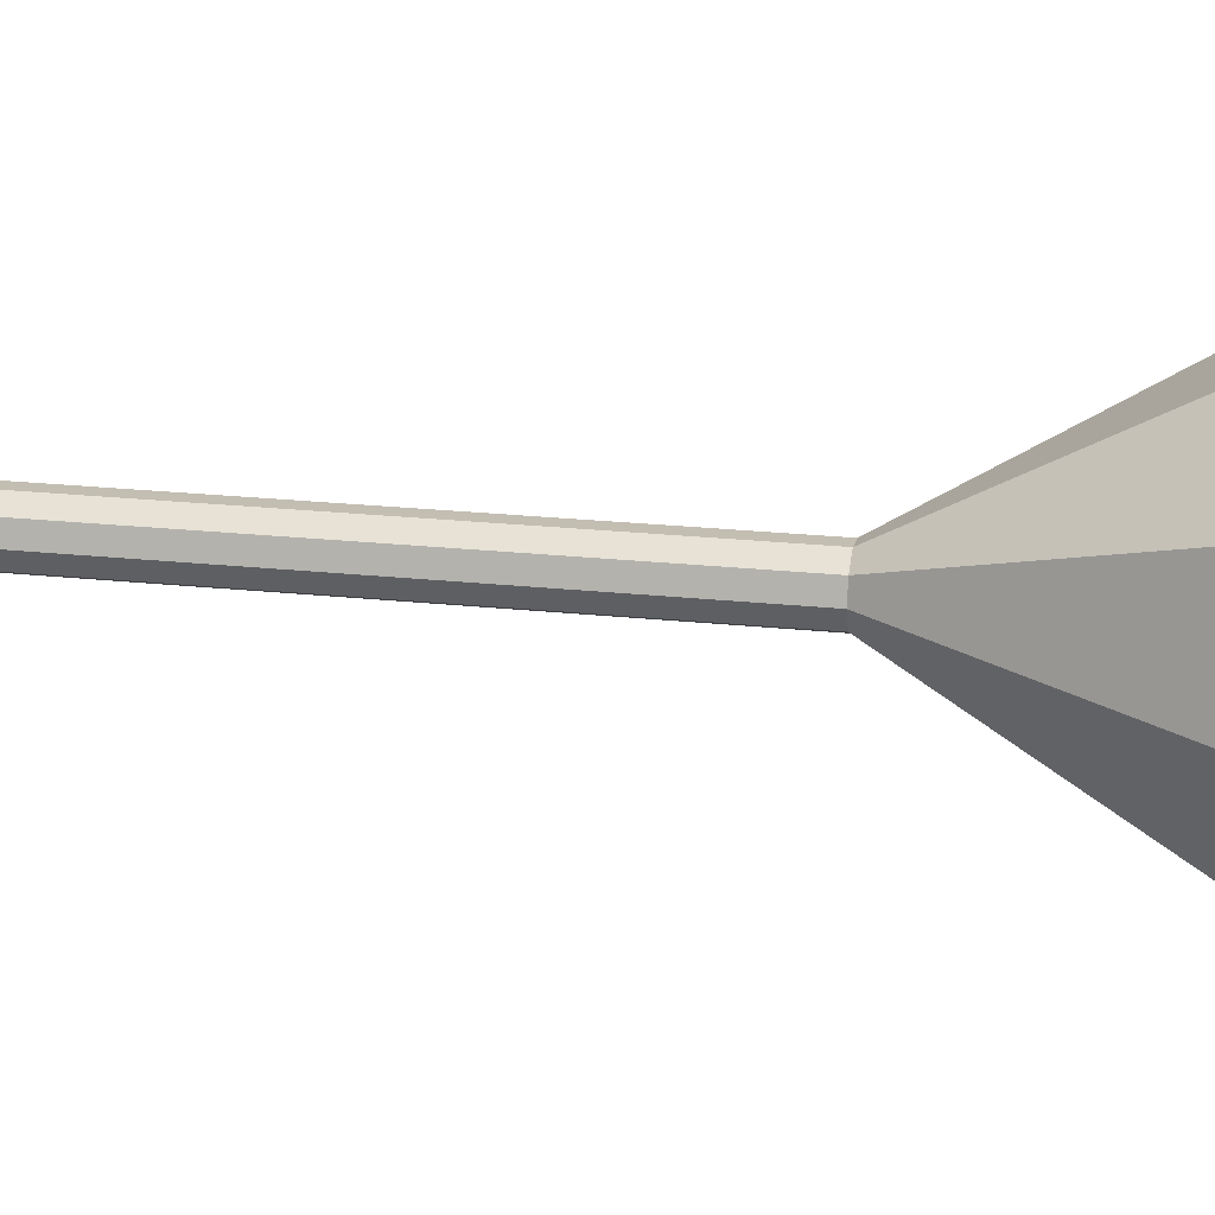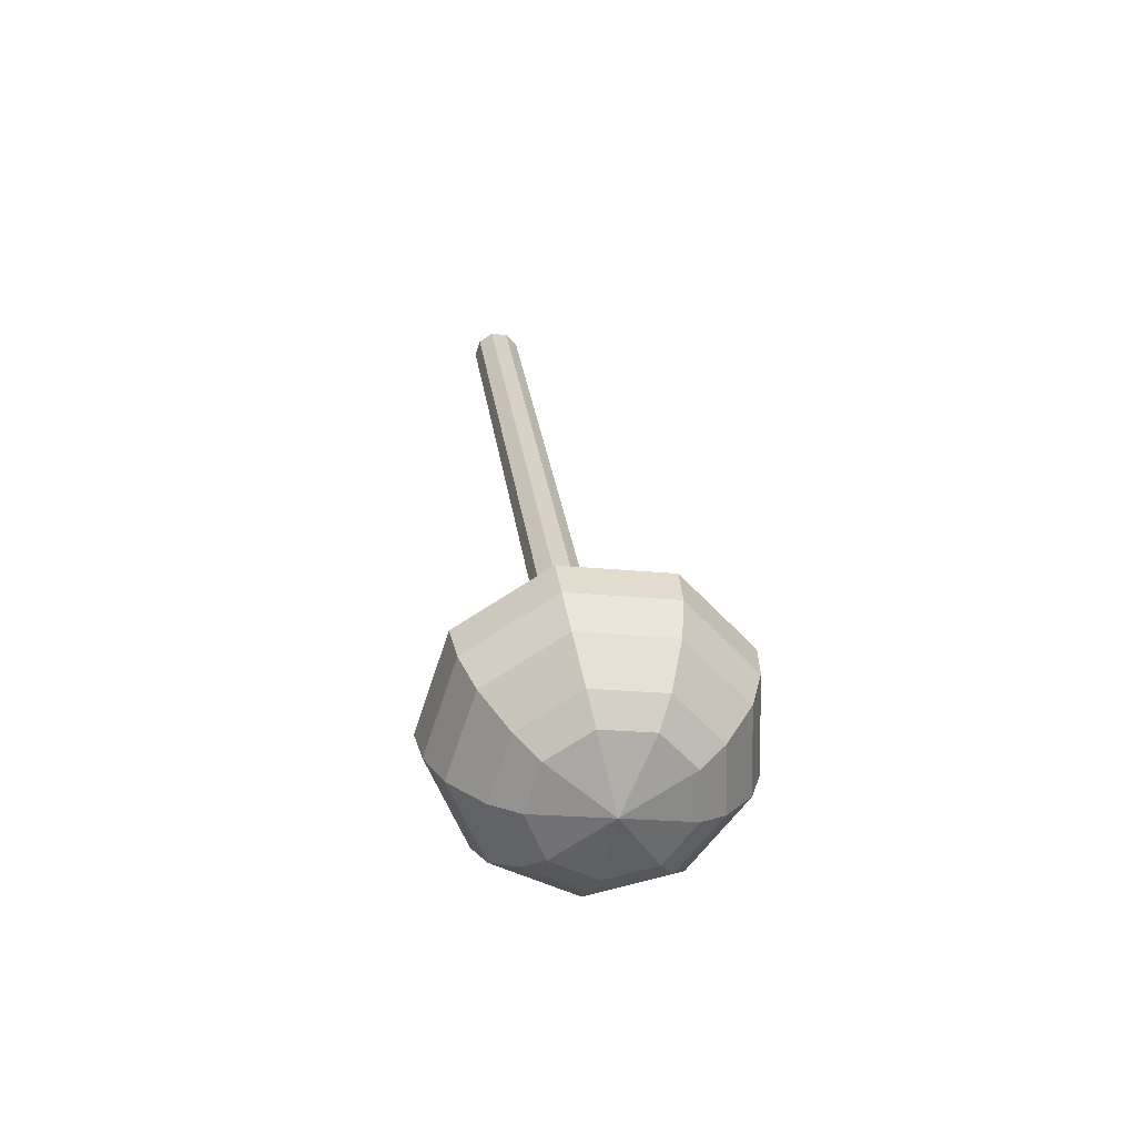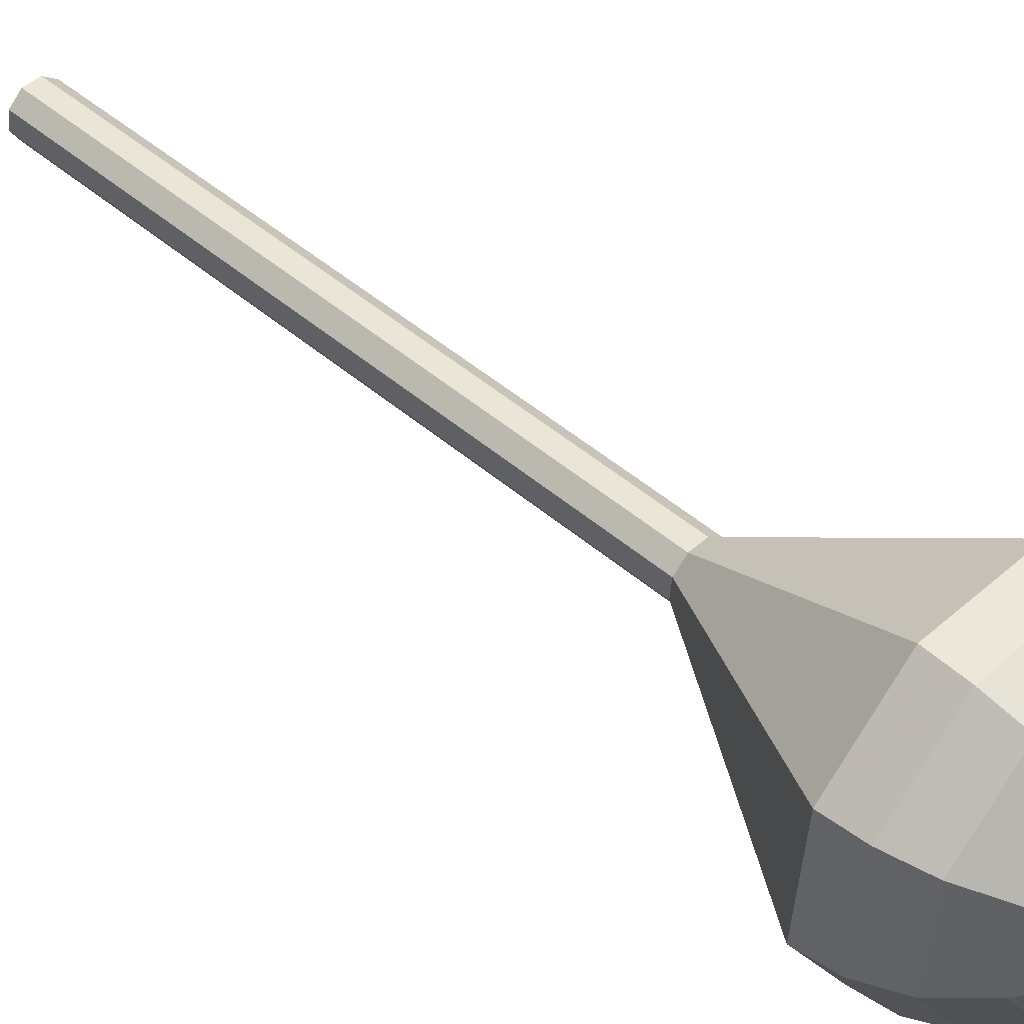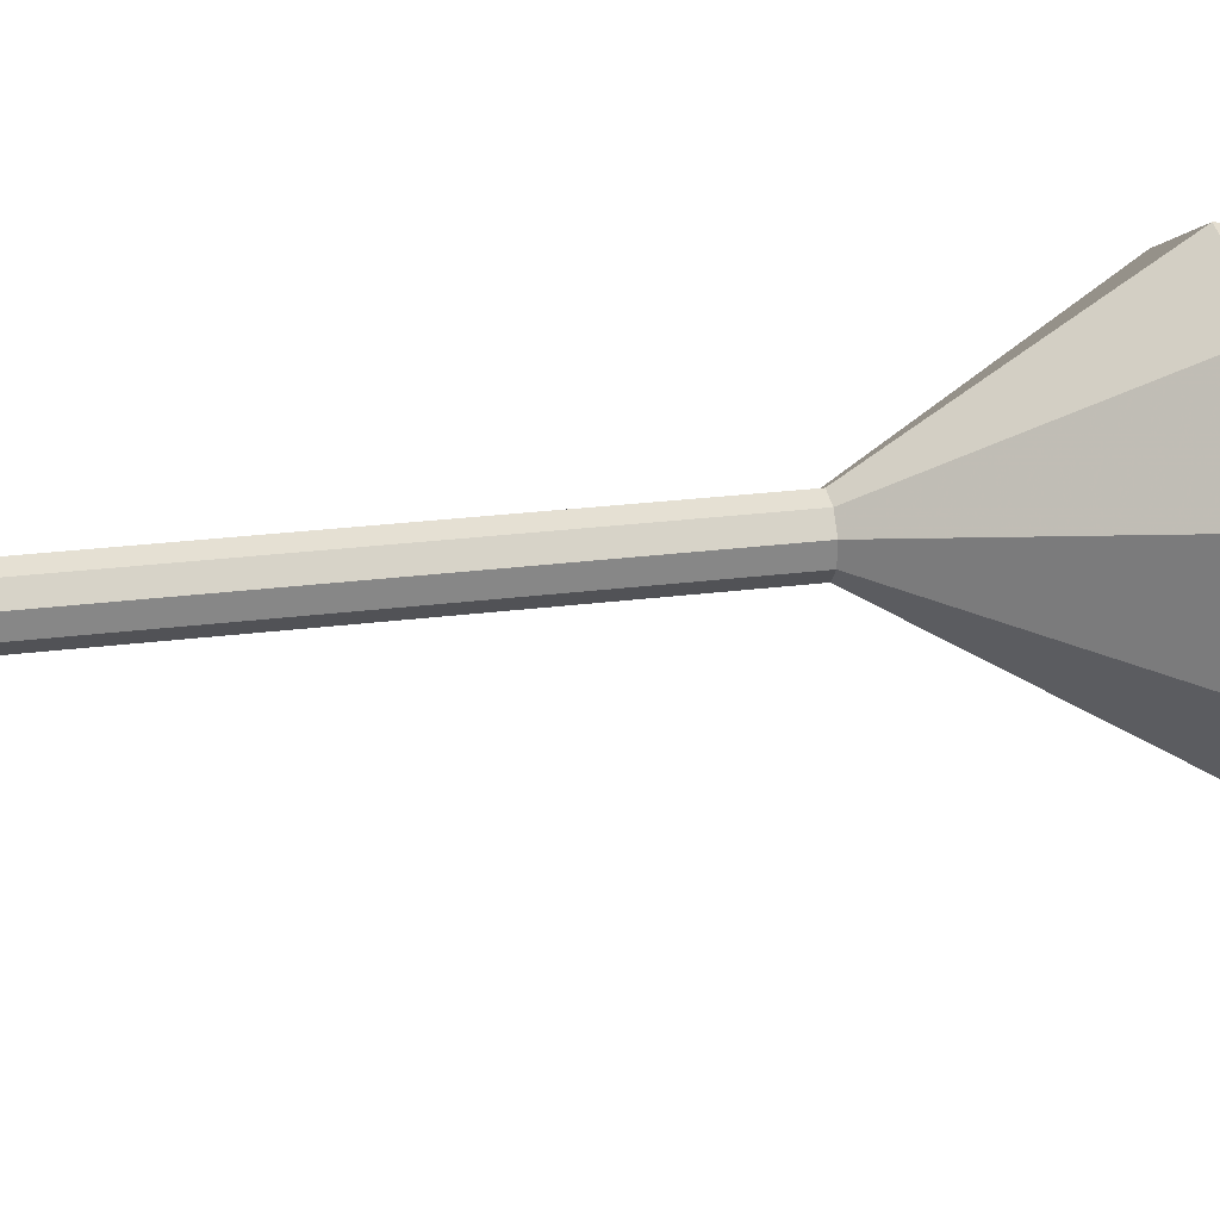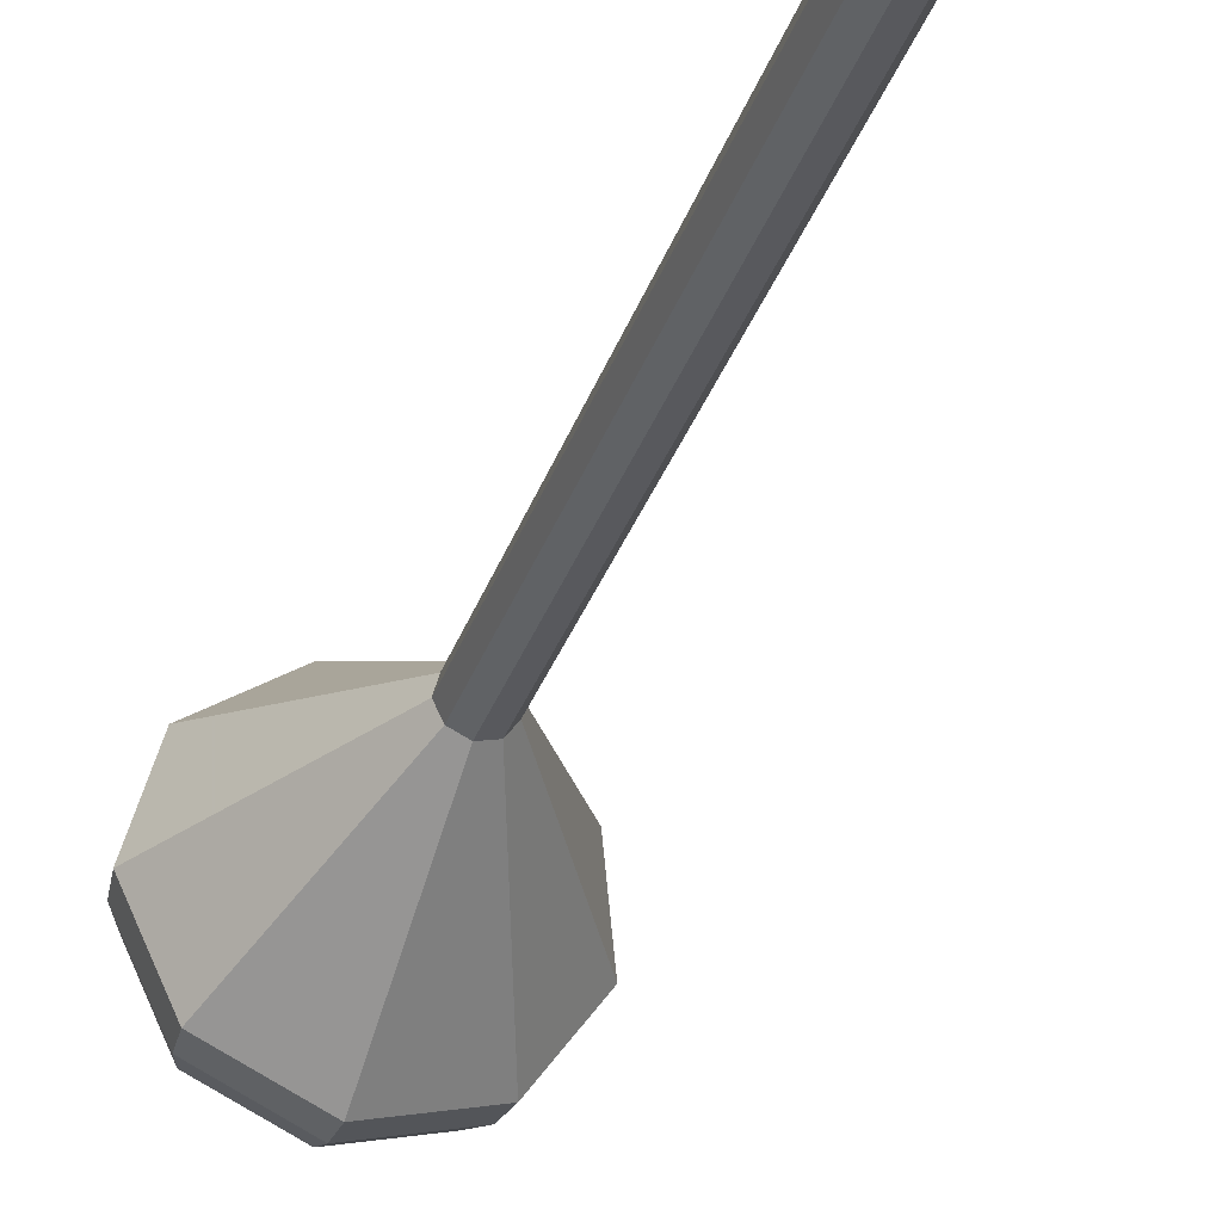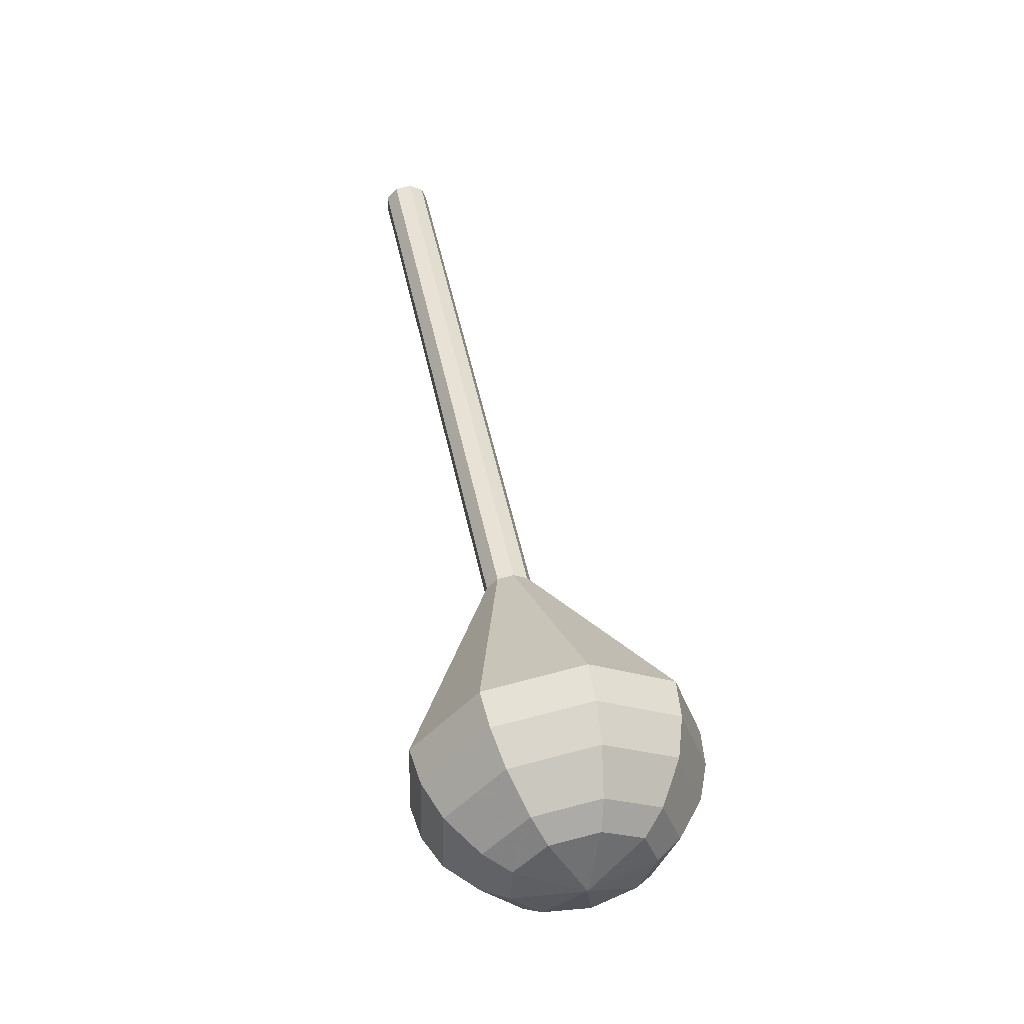
<metadata>
{"format":"obj","ext":"obj","renderer":"f3d","projection":"perspective","resolution":1024,"background":"white","views":[{"elev":12.1,"azim":82.2,"up":"+Y"},{"elev":-79.8,"azim":-72.3,"up":"+Z"},{"elev":41.7,"azim":116.9,"up":"+Y"},{"elev":32.9,"azim":59.3,"up":"+Y"},{"elev":-31.8,"azim":-36.9,"up":"+Y"},{"elev":-54.2,"azim":-55.8,"up":"+Z"}]}
</metadata>
<code>
g tube1
v 116.5 130 117.1
v 115.8 130.4 116.8
v 115.5 131.1 116.7
v 115.7 132 116.7
v 116.4 132.5 116.9
v 117.2 132.4 117.2
v 117.7 131.8 117.4
v 117.8 130.9 117.5
v 117.3 130.2 117.3
v 116.5 130 117.1
v 118.2 129.8 112.2
v 117.5 130.2 111.9
v 117.1 131 111.8
v 117.4 131.8 111.8
v 118 132.3 112.1
v 118.8 132.2 112.3
v 119.4 131.6 112.5
v 119.5 130.8 112.6
v 119 130.1 112.5
v 118.2 129.8 112.2
v 119.9 129.7 107.3
v 119.2 130.1 107
v 118.8 130.8 106.9
v 119 131.7 107
v 119.7 132.1 107.2
v 120.5 132.1 107.4
v 121.1 131.5 107.7
v 121.1 130.6 107.7
v 120.7 129.9 107.6
v 119.9 129.7 107.3
v 121.5 129.5 102.4
v 120.8 129.9 102.2
v 120.5 130.7 102
v 120.7 131.5 102.1
v 121.4 132 102.3
v 122.2 131.9 102.6
v 122.7 131.3 102.8
v 122.8 130.5 102.8
v 122.3 129.8 102.7
v 121.5 129.5 102.4
v 123.2 129.4 97.54
v 122.5 129.7 97.28
v 122.2 130.5 97.14
v 122.4 131.3 97.19
v 123 131.8 97.4
v 123.8 131.8 97.68
v 124.4 131.1 97.89
v 124.5 130.3 97.94
v 124 129.6 97.8
v 123.2 129.4 97.54
v 126.5 129.1 87.77
v 125.8 129.4 87.51
v 125.5 130.2 87.37
v 125.7 131 87.42
v 126.4 131.5 87.63
v 127.2 131.4 87.91
v 127.7 130.8 88.12
v 127.8 130 88.17
v 127.3 129.3 88.03
v 126.5 129.1 87.77
v 129.3 122.5 78
v 124.9 124.7 76.44
v 122.9 129.4 75.6
v 124.2 134.3 75.89
v 128.2 137.2 77.17
v 133.1 136.8 78.83
v 136.5 133.2 80.11
v 136.8 128.1 80.4
v 134 123.9 79.56
v 129.3 122.5 78
v 129.9 122.7 76.23
v 125.7 124.8 74.71
v 123.8 129.3 73.91
v 125 134.1 74.19
v 128.9 137 75.42
v 133.6 136.5 77.03
v 136.9 133 78.27
v 137.2 128.1 78.55
v 134.5 124 77.74
v 129.9 122.7 76.23
v 130.6 123.4 74.45
v 126.8 125.3 73.1
v 125.1 129.3 72.38
v 126.2 133.6 72.63
v 129.7 136.2 73.73
v 133.9 135.8 75.17
v 136.8 132.6 76.28
v 137.1 128.2 76.53
v 134.7 124.6 75.81
v 130.6 123.4 74.45
v 131.4 124.9 72.68
v 128.5 126.3 71.64
v 127.1 129.4 71.09
v 128 132.7 71.29
v 130.7 134.6 72.13
v 133.8 134.3 73.23
v 136.1 131.9 74.07
v 136.3 128.5 74.26
v 134.5 125.8 73.71
v 131.4 124.9 72.68
v 131.8 126.2 71.79
v 129.7 127.2 71.04
v 128.7 129.5 70.63
v 129.3 131.9 70.77
v 131.3 133.3 71.39
v 133.6 133.1 72.19
v 135.2 131.3 72.81
v 135.4 128.9 72.95
v 134.1 126.8 72.55
v 131.8 126.2 71.79
v 132.4 129.8 70.91
v 132.4 129.8 70.91
v 132.4 129.8 70.91
v 132.4 129.8 70.91
v 132.4 129.8 70.91
v 132.4 129.8 70.91
v 132.4 129.8 70.91
v 132.4 129.8 70.91
v 132.4 129.8 70.91
v 132.4 129.8 70.91
f 1 2 12
f 12 11 1
f 2 3 13
f 13 12 2
f 3 4 14
f 14 13 3
f 4 5 15
f 15 14 4
f 5 6 16
f 16 15 5
f 6 7 17
f 17 16 6
f 7 8 18
f 18 17 7
f 8 9 19
f 19 18 8
f 9 10 20
f 20 19 9
f 11 12 22
f 22 21 11
f 12 13 23
f 23 22 12
f 13 14 24
f 24 23 13
f 14 15 25
f 25 24 14
f 15 16 26
f 26 25 15
f 16 17 27
f 27 26 16
f 17 18 28
f 28 27 17
f 18 19 29
f 29 28 18
f 19 20 30
f 30 29 19
f 21 22 32
f 32 31 21
f 22 23 33
f 33 32 22
f 23 24 34
f 34 33 23
f 24 25 35
f 35 34 24
f 25 26 36
f 36 35 25
f 26 27 37
f 37 36 26
f 27 28 38
f 38 37 27
f 28 29 39
f 39 38 28
f 29 30 40
f 40 39 29
f 31 32 42
f 42 41 31
f 32 33 43
f 43 42 32
f 33 34 44
f 44 43 33
f 34 35 45
f 45 44 34
f 35 36 46
f 46 45 35
f 36 37 47
f 47 46 36
f 37 38 48
f 48 47 37
f 38 39 49
f 49 48 38
f 39 40 50
f 50 49 39
f 41 42 52
f 52 51 41
f 42 43 53
f 53 52 42
f 43 44 54
f 54 53 43
f 44 45 55
f 55 54 44
f 45 46 56
f 56 55 45
f 46 47 57
f 57 56 46
f 47 48 58
f 58 57 47
f 48 49 59
f 59 58 48
f 49 50 60
f 60 59 49
f 51 52 62
f 62 61 51
f 52 53 63
f 63 62 52
f 53 54 64
f 64 63 53
f 54 55 65
f 65 64 54
f 55 56 66
f 66 65 55
f 56 57 67
f 67 66 56
f 57 58 68
f 68 67 57
f 58 59 69
f 69 68 58
f 59 60 70
f 70 69 59
f 61 62 72
f 72 71 61
f 62 63 73
f 73 72 62
f 63 64 74
f 74 73 63
f 64 65 75
f 75 74 64
f 65 66 76
f 76 75 65
f 66 67 77
f 77 76 66
f 67 68 78
f 78 77 67
f 68 69 79
f 79 78 68
f 69 70 80
f 80 79 69
f 71 72 82
f 82 81 71
f 72 73 83
f 83 82 72
f 73 74 84
f 84 83 73
f 74 75 85
f 85 84 74
f 75 76 86
f 86 85 75
f 76 77 87
f 87 86 76
f 77 78 88
f 88 87 77
f 78 79 89
f 89 88 78
f 79 80 90
f 90 89 79
f 81 82 92
f 92 91 81
f 82 83 93
f 93 92 82
f 83 84 94
f 94 93 83
f 84 85 95
f 95 94 84
f 85 86 96
f 96 95 85
f 86 87 97
f 97 96 86
f 87 88 98
f 98 97 87
f 88 89 99
f 99 98 88
f 89 90 100
f 100 99 89
f 91 92 102
f 102 101 91
f 92 93 103
f 103 102 92
f 93 94 104
f 104 103 93
f 94 95 105
f 105 104 94
f 95 96 106
f 106 105 95
f 96 97 107
f 107 106 96
f 97 98 108
f 108 107 97
f 98 99 109
f 109 108 98
f 99 100 110
f 110 109 99
f 101 102 112
f 112 111 101
f 102 103 113
f 113 112 102
f 103 104 114
f 114 113 103
f 104 105 115
f 115 114 104
f 105 106 116
f 116 115 105
f 106 107 117
f 117 116 106
f 107 108 118
f 118 117 107
f 108 109 119
f 119 118 108
f 109 110 120
f 120 119 109
g

</code>
